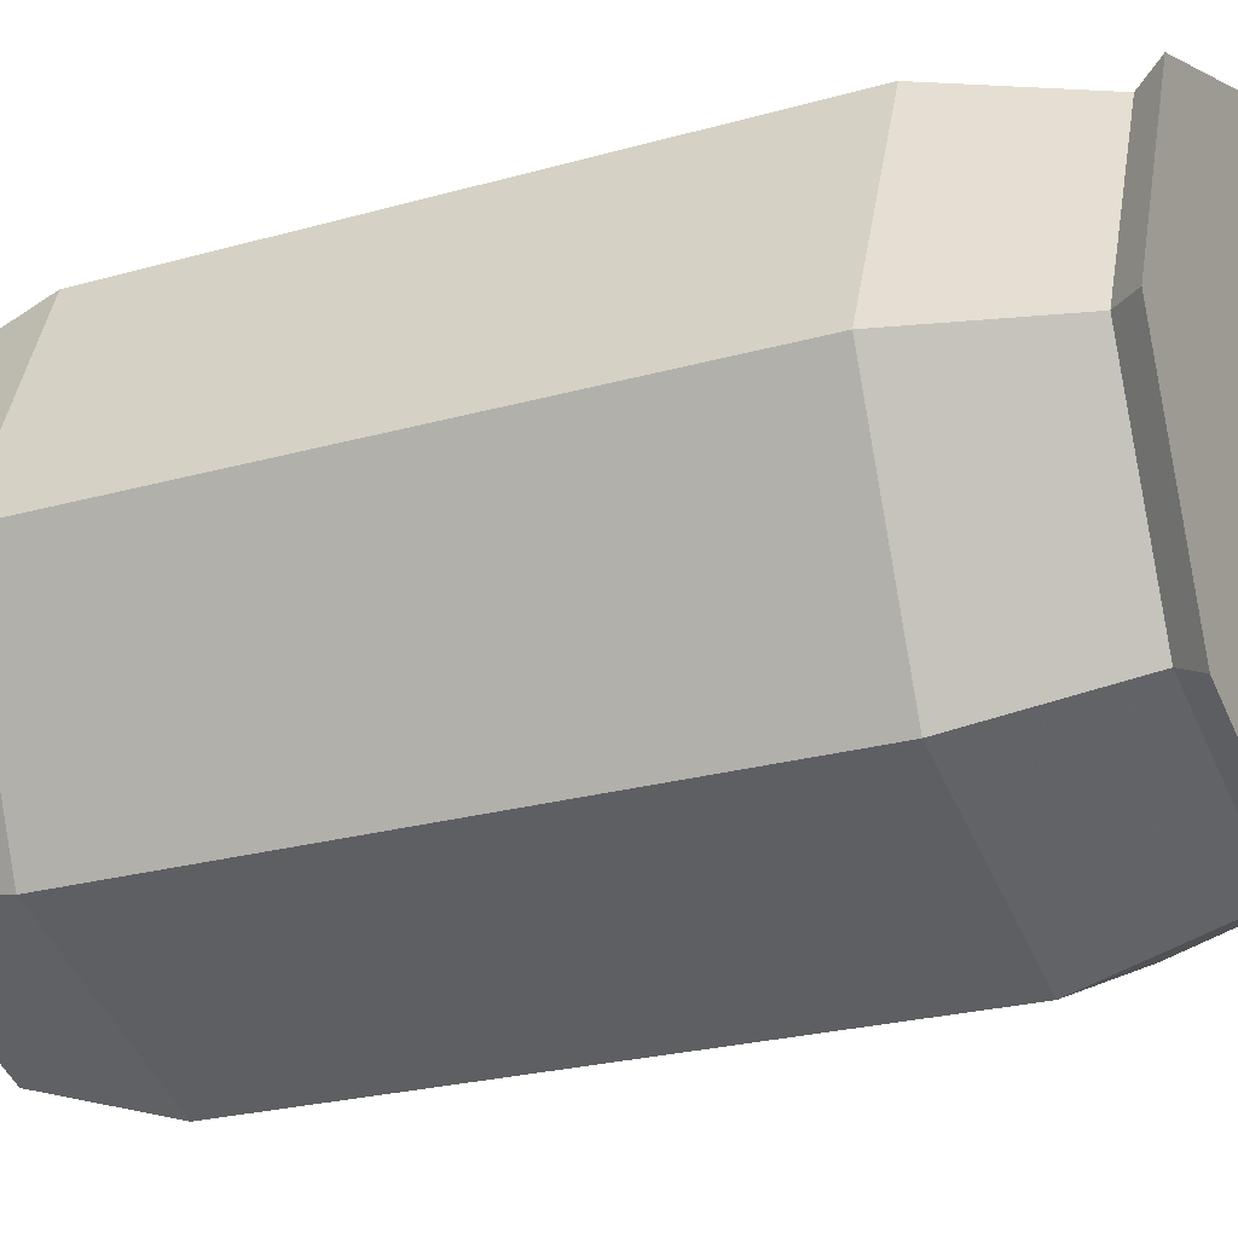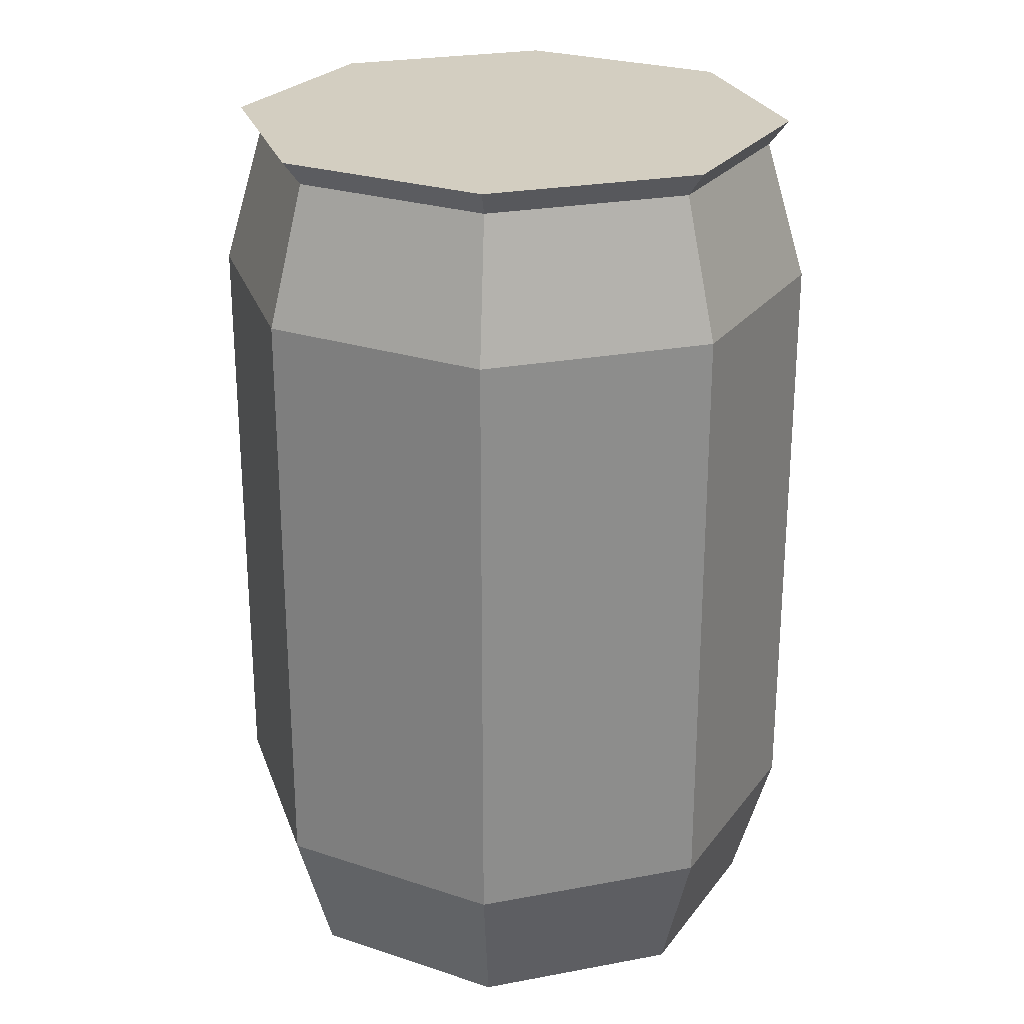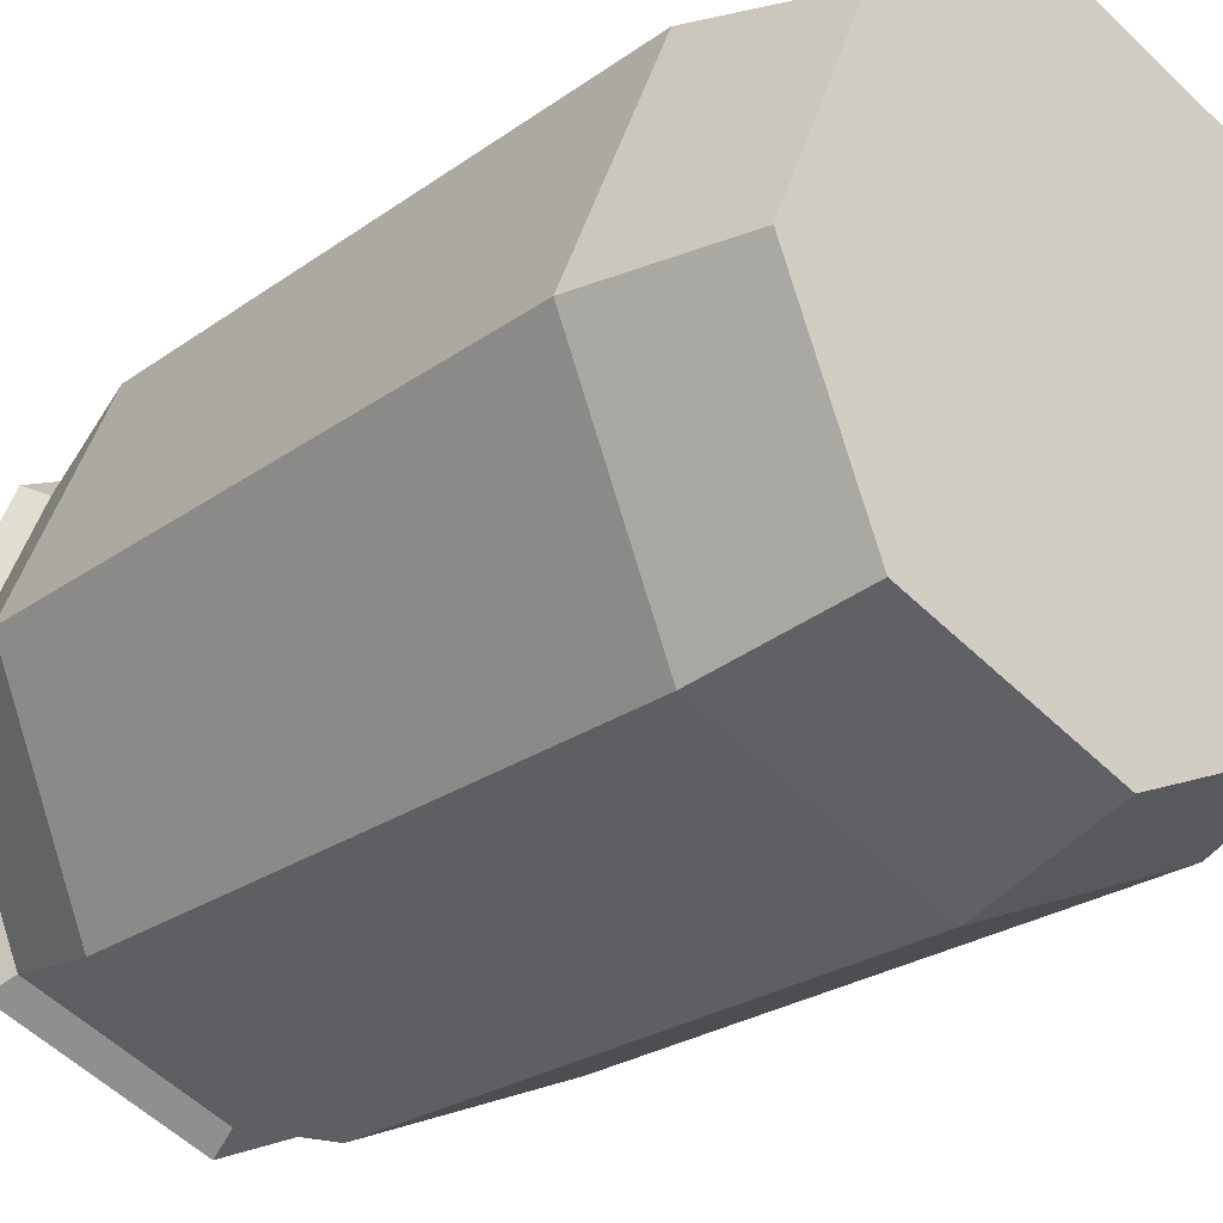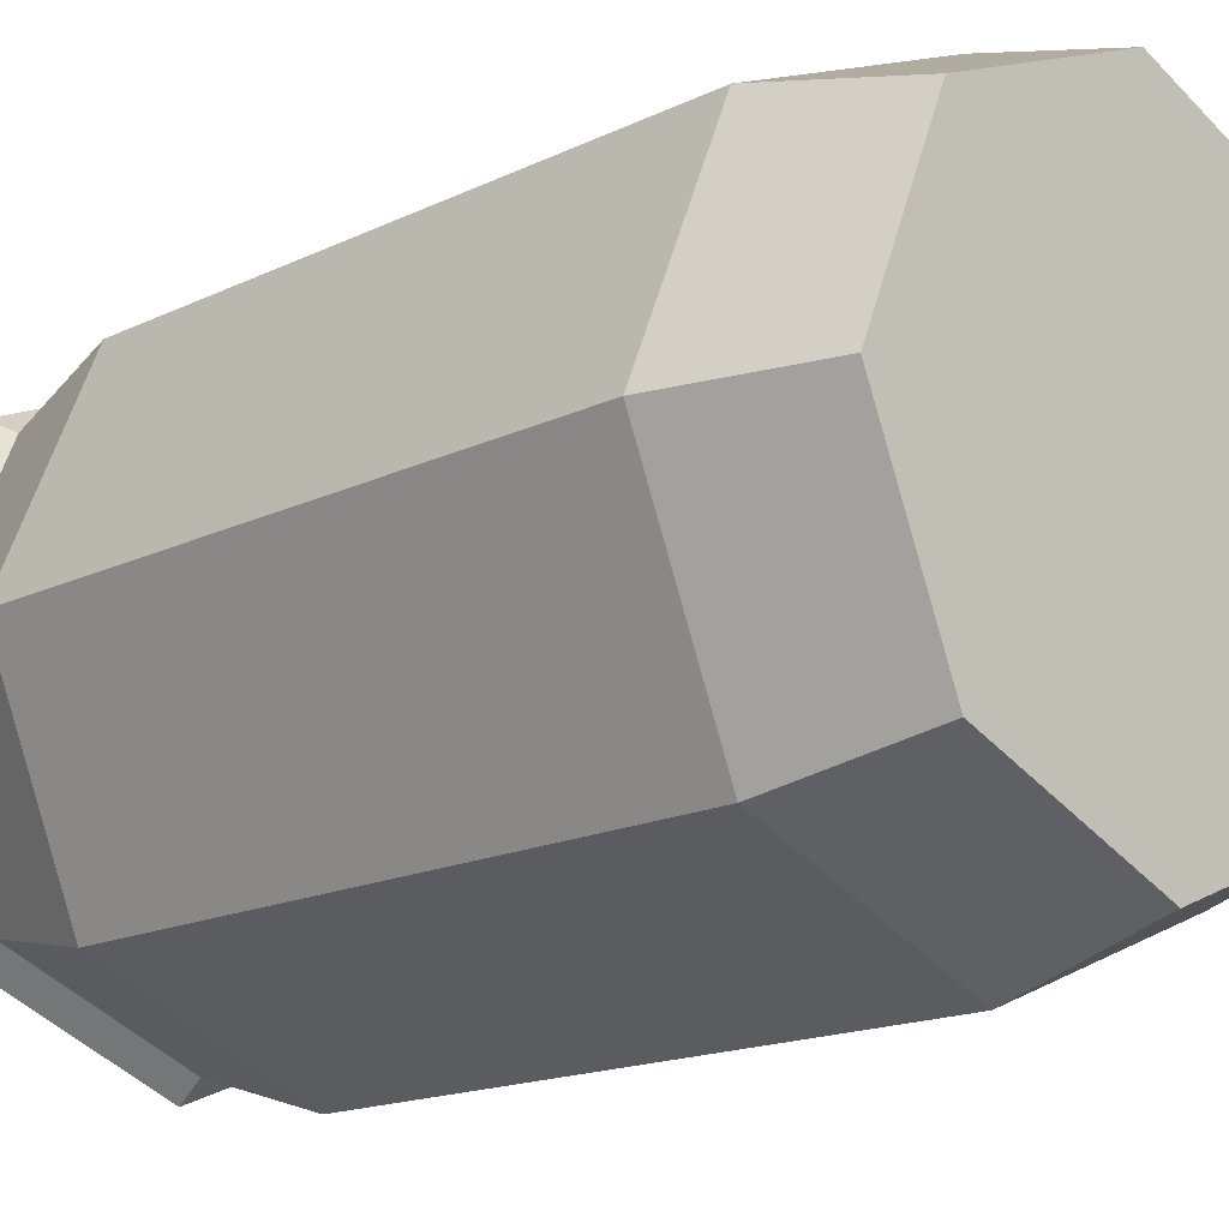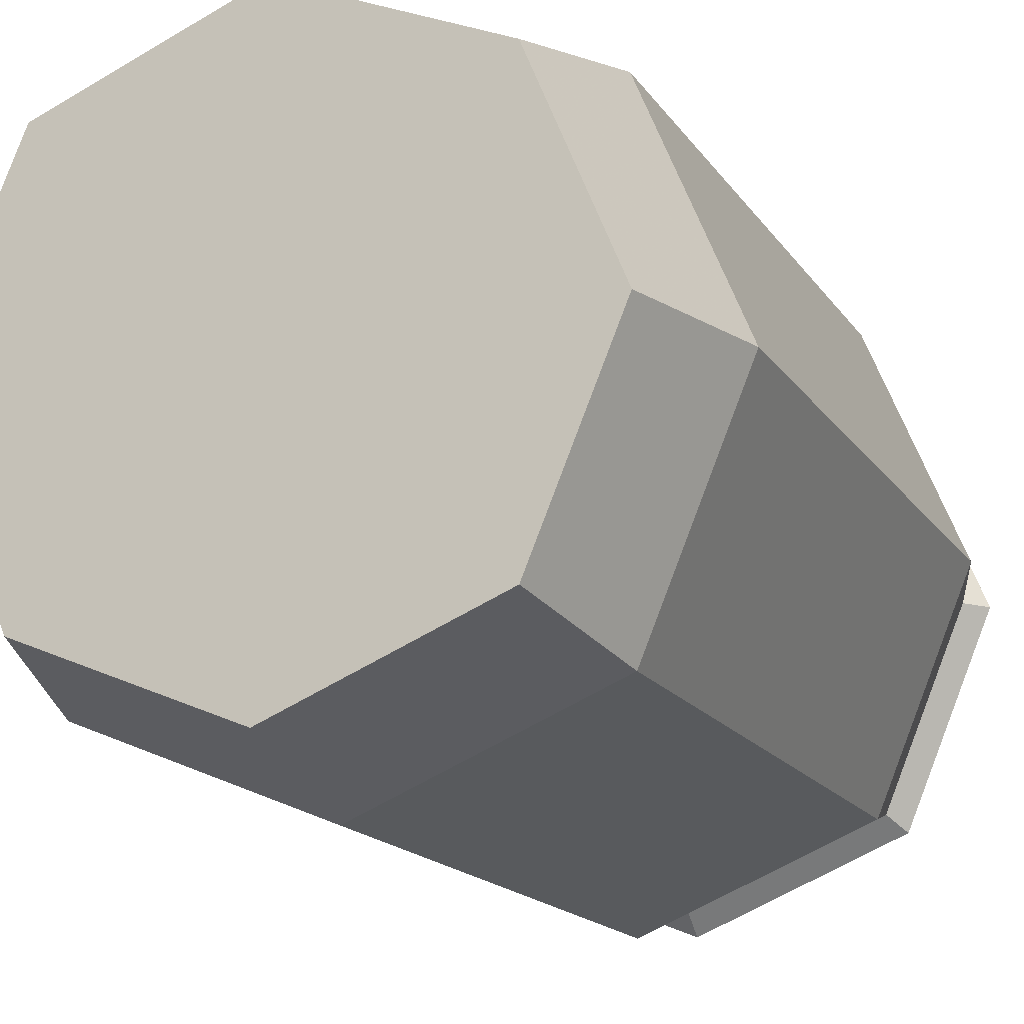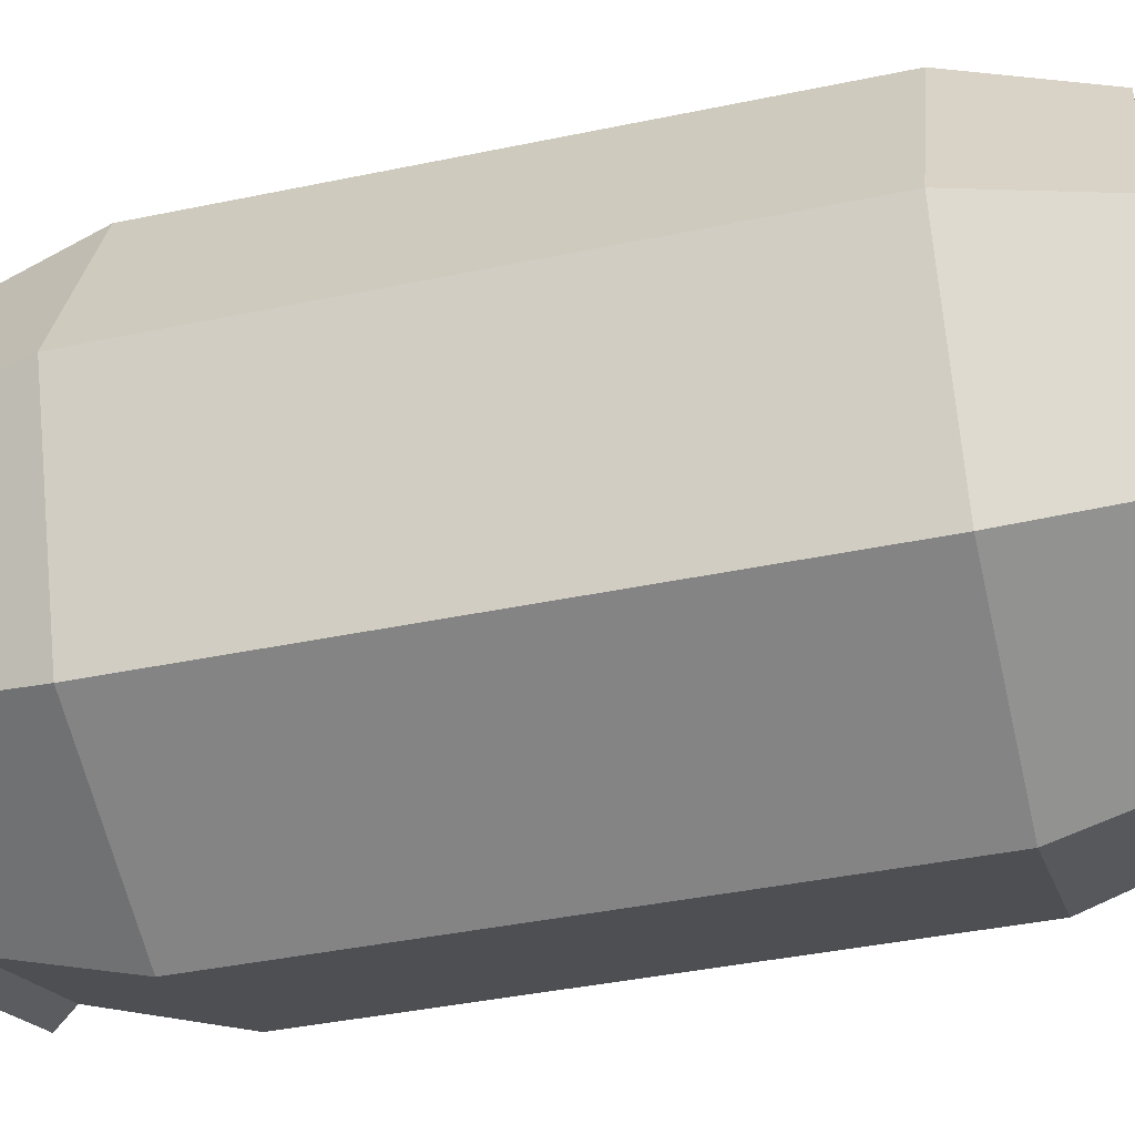
<metadata>
{"format":"obj","ext":"obj","renderer":"f3d","projection":"perspective","resolution":1024,"background":"white","views":[{"elev":-24.1,"azim":115.3,"up":"+Z"},{"elev":25.2,"azim":-174.4,"up":"+Y"},{"elev":-23.9,"azim":-39.9,"up":"+Z"},{"elev":-16.0,"azim":-44.8,"up":"+Z"},{"elev":-15.9,"azim":21.9,"up":"+Z"},{"elev":-40.5,"azim":-75.6,"up":"+Z"}]}
</metadata>
<code>
o Barrel_Type3_Cylinder.021
v 0 0 -0.3
v 0 1 -0.3
v 0.2121 0 -0.2121
v 0.2121 1 -0.2121
v 0.3 0 0
v 0.3 1 0
v 0.2121 0 0.2121
v 0.2121 1 0.2121
v -0 0 0.3
v -0 1 0.3
v -0.2121 0 0.2121
v -0.2121 1 0.2121
v -0.3 0 -0
v -0.3 1 -0
v -0.2121 0 -0.2121
v -0.2121 1 -0.2121
v 0 0.1572 -0.3465
v 0 0.8428 -0.3465
v 0.245 0.8428 -0.245
v 0.245 0.1572 -0.245
v 0.3465 0.8428 -0
v 0.3465 0.1572 -0
v 0.245 0.8428 0.245
v 0.245 0.1572 0.245
v 0 0.8428 0.3465
v 0 0.1572 0.3465
v -0.245 0.8428 0.245
v -0.245 0.1572 0.245
v -0.3465 0.8428 -0
v -0.3465 0.1572 -0
v -0.245 0.8428 -0.245
v -0.245 0.1572 -0.245
v -0 1.028 -0.3217
v 0.2275 1.028 -0.2275
v 0.3217 1.028 0
v 0.2275 1.028 0.2275
v -0 1.028 0.3217
v -0.2275 1.028 0.2275
v -0.3217 1.028 -0
v -0.2275 1.028 -0.2275
f 18 2 4 19
f 19 4 6 21
f 21 6 8 23
f 23 8 10 25
f 25 10 12 27
f 27 12 14 29
f 6 4 34 35
f 29 14 16 31
f 31 16 2 18
f 1 3 5 7 9 11 13 15
f 15 32 17 1
f 32 31 18 17
f 13 30 32 15
f 30 29 31 32
f 11 28 30 13
f 28 27 29 30
f 9 26 28 11
f 26 25 27 28
f 7 24 26 9
f 24 23 25 26
f 5 22 24 7
f 22 21 23 24
f 3 20 22 5
f 20 19 21 22
f 1 17 20 3
f 17 18 19 20
f 34 33 40 39 38 37 36 35
f 12 10 37 38
f 2 16 40 33
f 4 2 33 34
f 8 6 35 36
f 14 12 38 39
f 10 8 36 37
f 16 14 39 40

</code>
